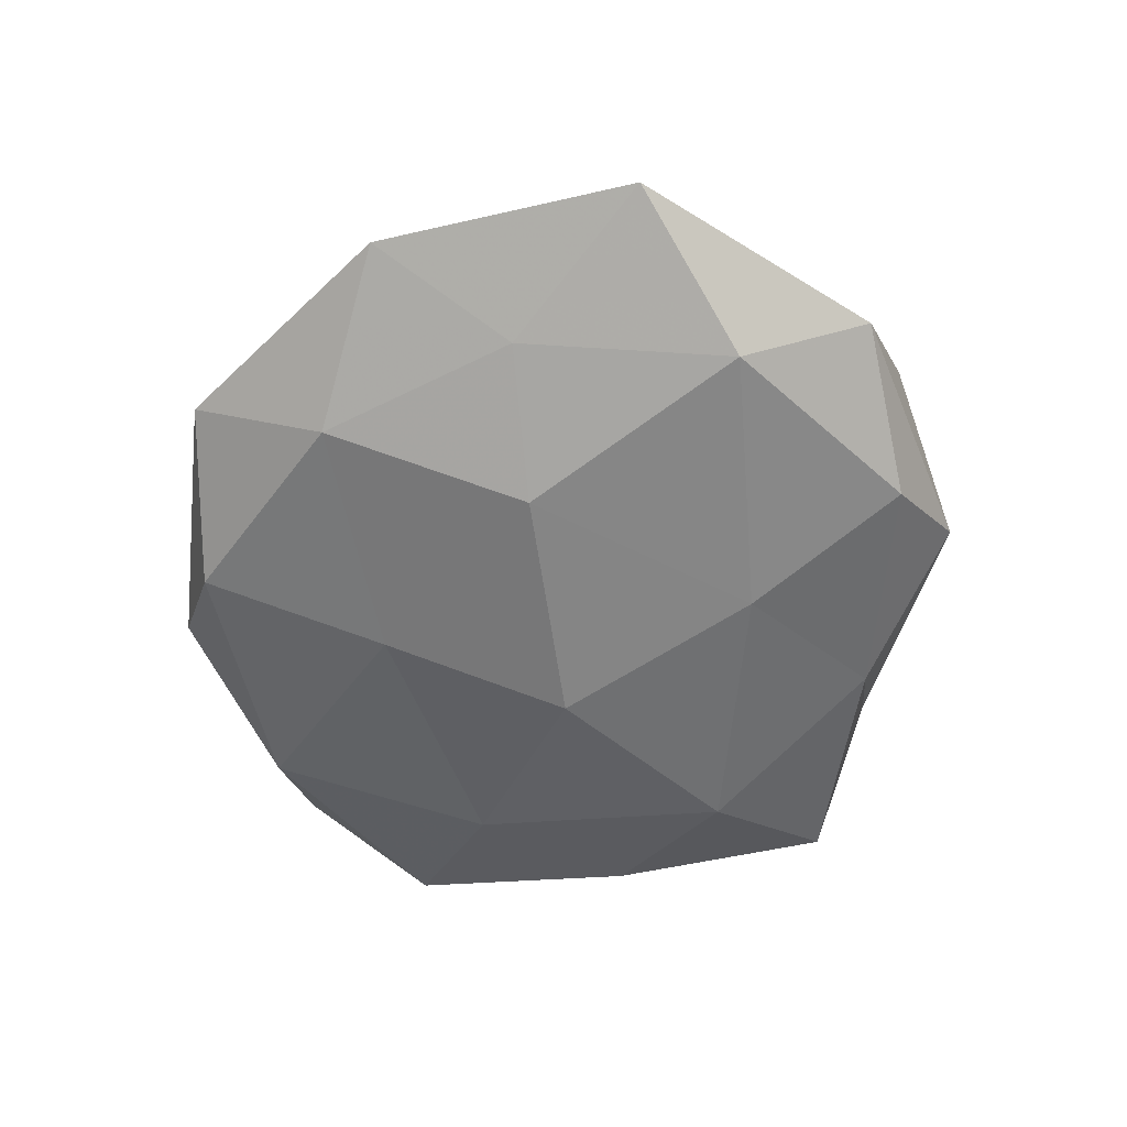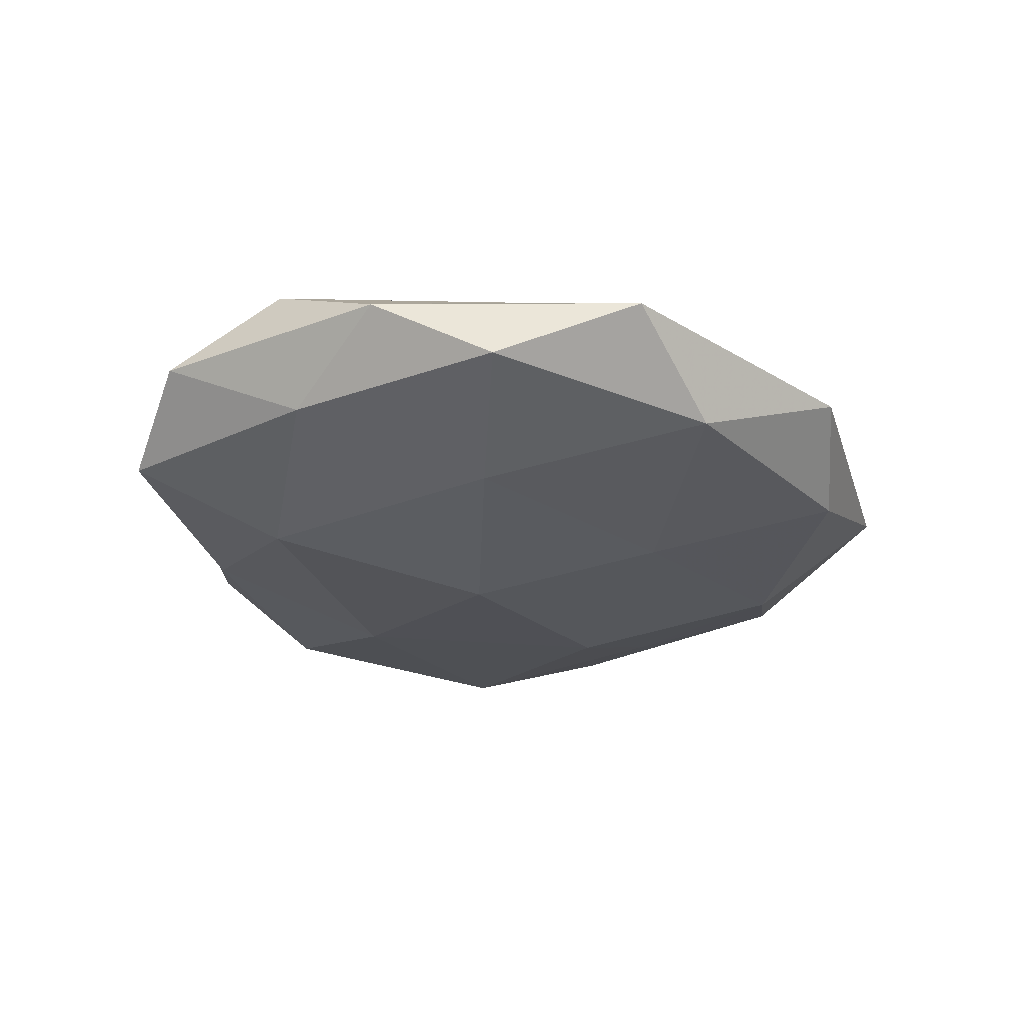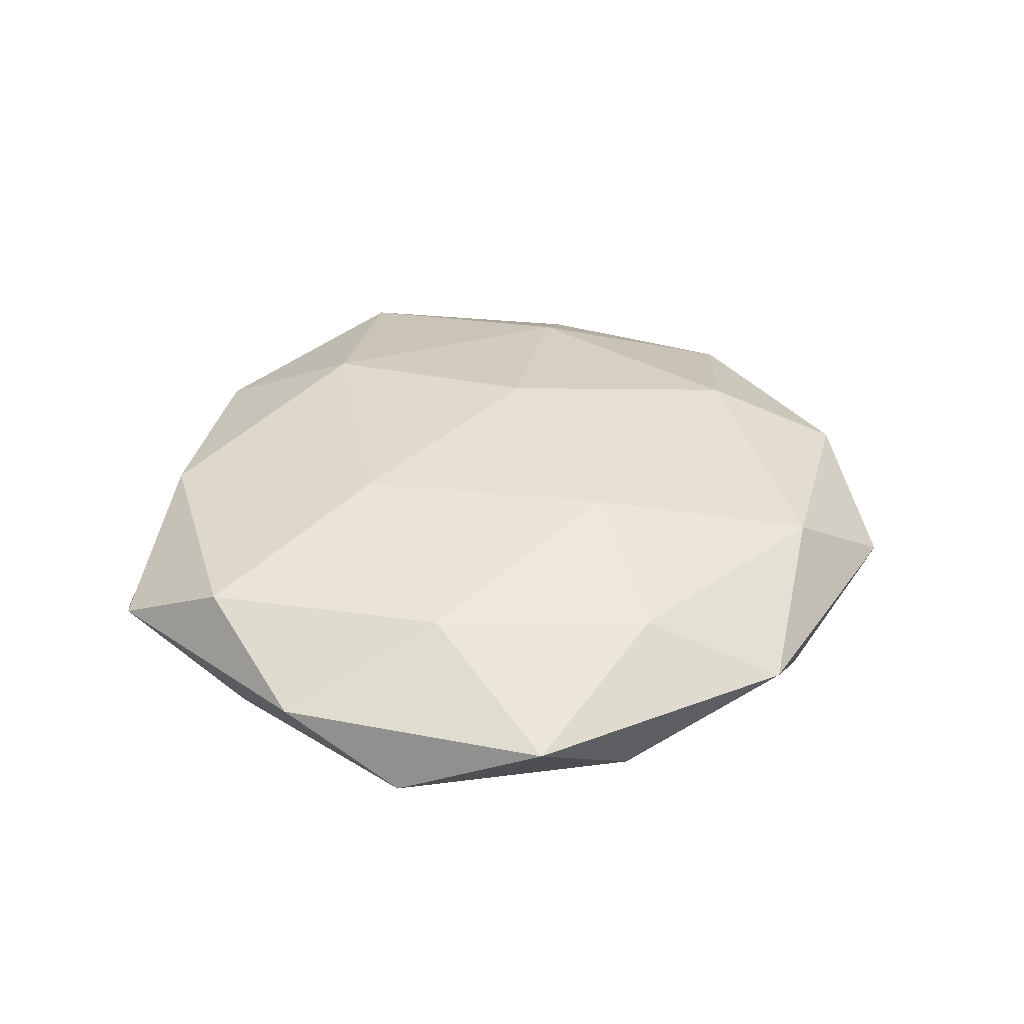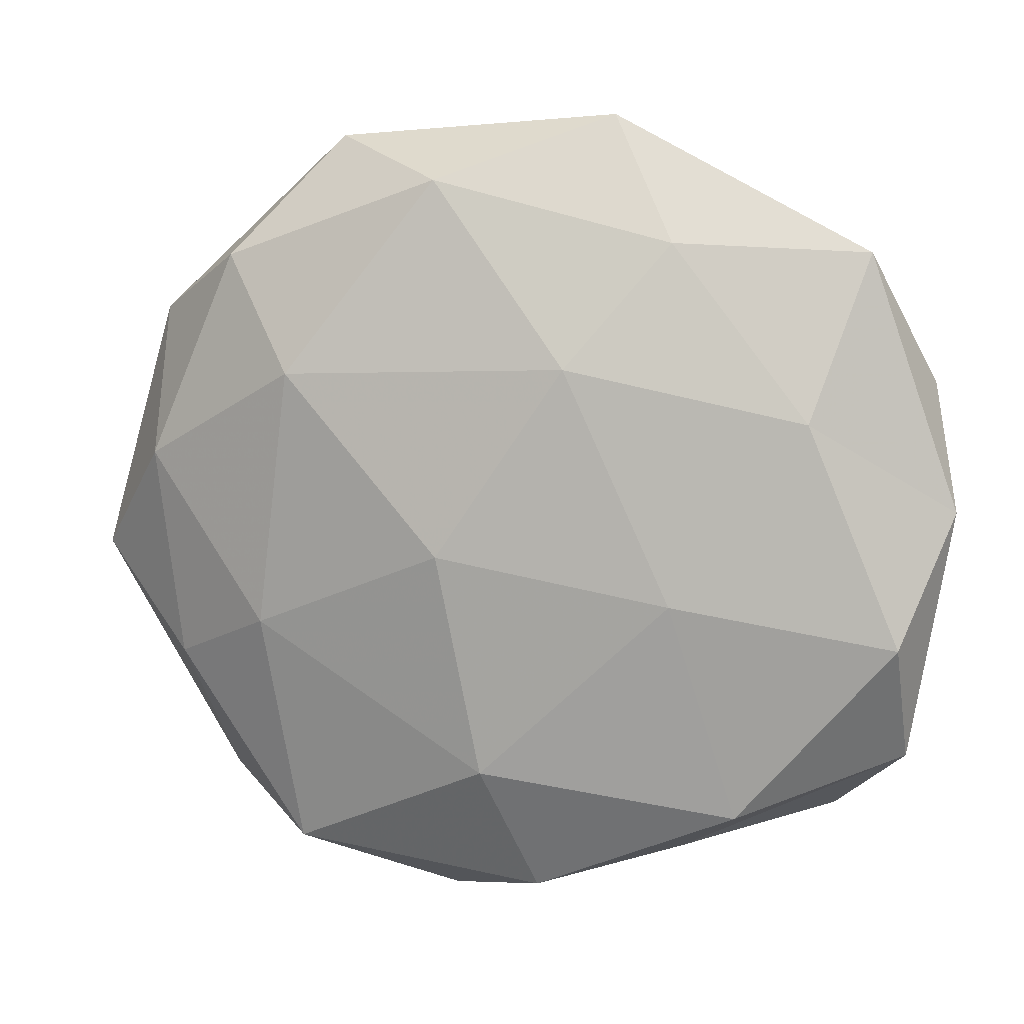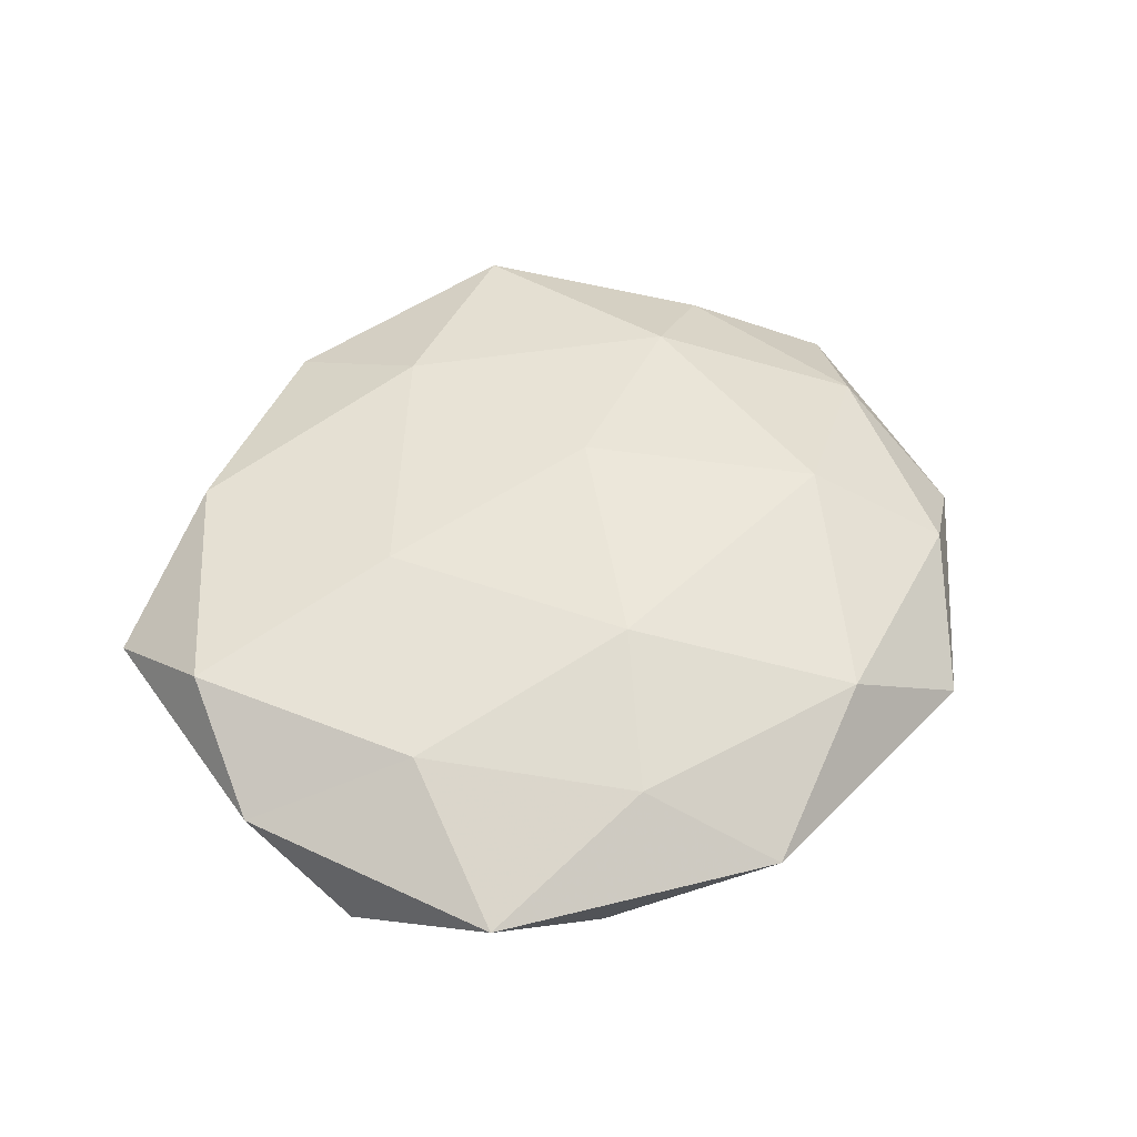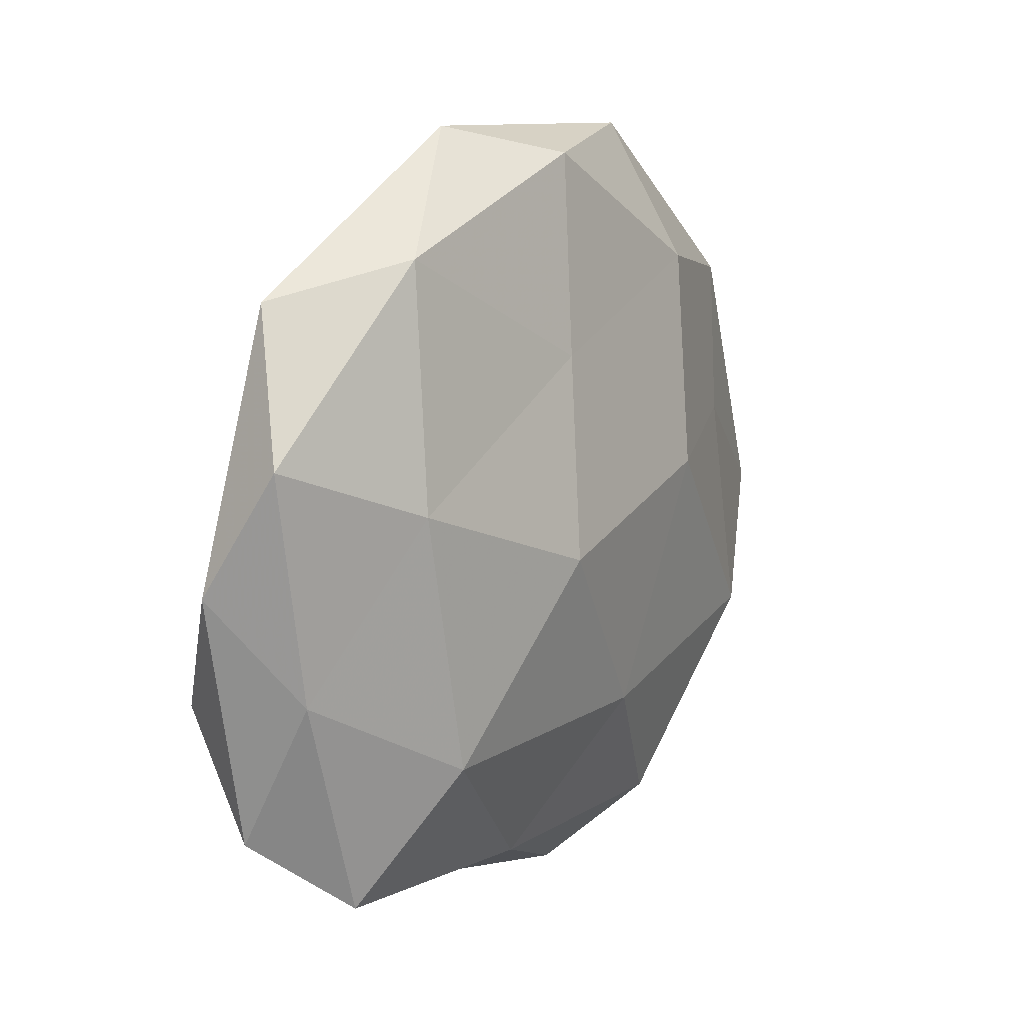
<metadata>
{"format":"obj","ext":"obj","renderer":"f3d","projection":"perspective","resolution":1024,"background":"white","views":[{"elev":-56.4,"azim":-92.4,"up":"+Z"},{"elev":-25.4,"azim":110.8,"up":"+Z"},{"elev":34.6,"azim":123.4,"up":"+Z"},{"elev":10.5,"azim":13.1,"up":"+Y"},{"elev":51.3,"azim":136.2,"up":"+Z"},{"elev":15.9,"azim":124.2,"up":"+Y"}]}
</metadata>
<code>
v 0.02794 -0.0337 0.009896
v -0.05691 -0.005523 -0.003002
v 0.05284 0.003695 0.002535
v -0.009336 -0.04824 -0.0008864
v -0.04695 0.008018 0.006047
v -0.02343 0.04755 -0.001007
v -0.03925 -0.01801 -0.01151
v -0.002189 0.04641 -0.007717
v 0.00318 0.02335 -0.01238
v 0.02025 -0.006977 0.01408
v -0.0197 -0.03969 -0.008967
v 0.002952 -0.04486 0.007025
v 0.04962 0.0182 -0.005325
v -0.02032 0.005884 -0.015
v -0.03952 -0.03439 -0.00231
v 0.04208 0.03435 0.002184
v -0.007526 -0.001705 0.01664
v -0.02594 0.03101 -0.009723
v 0.01919 0.03549 0.008117
v -0.006422 -0.02209 -0.01445
v 0.02023 -0.04062 0.0006369
v -0.02694 0.01943 0.01361
v 0.0322 0.01034 -0.01242
v -0.002705 -0.02879 0.01422
v 0.04776 -0.02658 0.002097
v -0.03838 0.008568 -0.008598
v 0.008639 0.0003199 -0.01724
v -0.03633 0.03309 0.005792
v 0.03857 -0.03569 -0.006215
v -0.009617 0.04257 0.008662
v -0.04768 0.02564 -0.002351
v 0.03584 0.01471 0.01005
v 0.02758 0.03788 -0.007602
v 0.01097 0.05027 0.0007281
v 0.04694 -0.0118 0.01005
v -0.02751 -0.04051 0.007623
v 0.04608 -0.009094 -0.006027
v -0.04419 -0.01788 0.004633
v 0.007436 0.02094 0.01441
v -0.03119 -0.01171 0.01217
v 0.009333 -0.03877 -0.007822
v 0.0276 -0.02065 -0.01369
f 7 15 2
f 15 11 4
f 7 11 15
f 3 13 16
f 18 6 8
f 18 8 9
f 18 9 14
f 7 20 11
f 14 20 7
f 1 12 21
f 21 12 4
f 10 24 1
f 1 24 12
f 10 17 24
f 1 21 25
f 26 7 2
f 26 14 7
f 26 18 14
f 14 9 27
f 14 27 20
f 27 9 23
f 28 5 22
f 25 21 29
f 6 28 30
f 22 30 28
f 2 5 31
f 31 6 18
f 26 2 31
f 26 31 18
f 31 5 28
f 31 28 6
f 3 16 32
f 32 16 19
f 9 8 33
f 16 13 33
f 9 33 23
f 23 33 13
f 8 6 34
f 19 16 34
f 6 30 34
f 34 30 19
f 34 33 8
f 16 33 34
f 35 10 1
f 35 1 25
f 35 25 3
f 35 3 32
f 35 32 10
f 36 4 12
f 15 4 36
f 12 24 36
f 3 37 13
f 13 37 23
f 25 37 3
f 25 29 37
f 2 38 5
f 2 15 38
f 38 15 36
f 10 39 17
f 17 39 22
f 39 19 30
f 39 30 22
f 32 39 10
f 32 19 39
f 5 40 22
f 22 40 17
f 24 17 40
f 24 40 36
f 5 38 40
f 36 40 38
f 41 4 11
f 11 20 41
f 21 4 41
f 29 21 41
f 20 27 42
f 23 42 27
f 37 42 23
f 37 29 42
f 20 42 41
f 41 42 29

</code>
